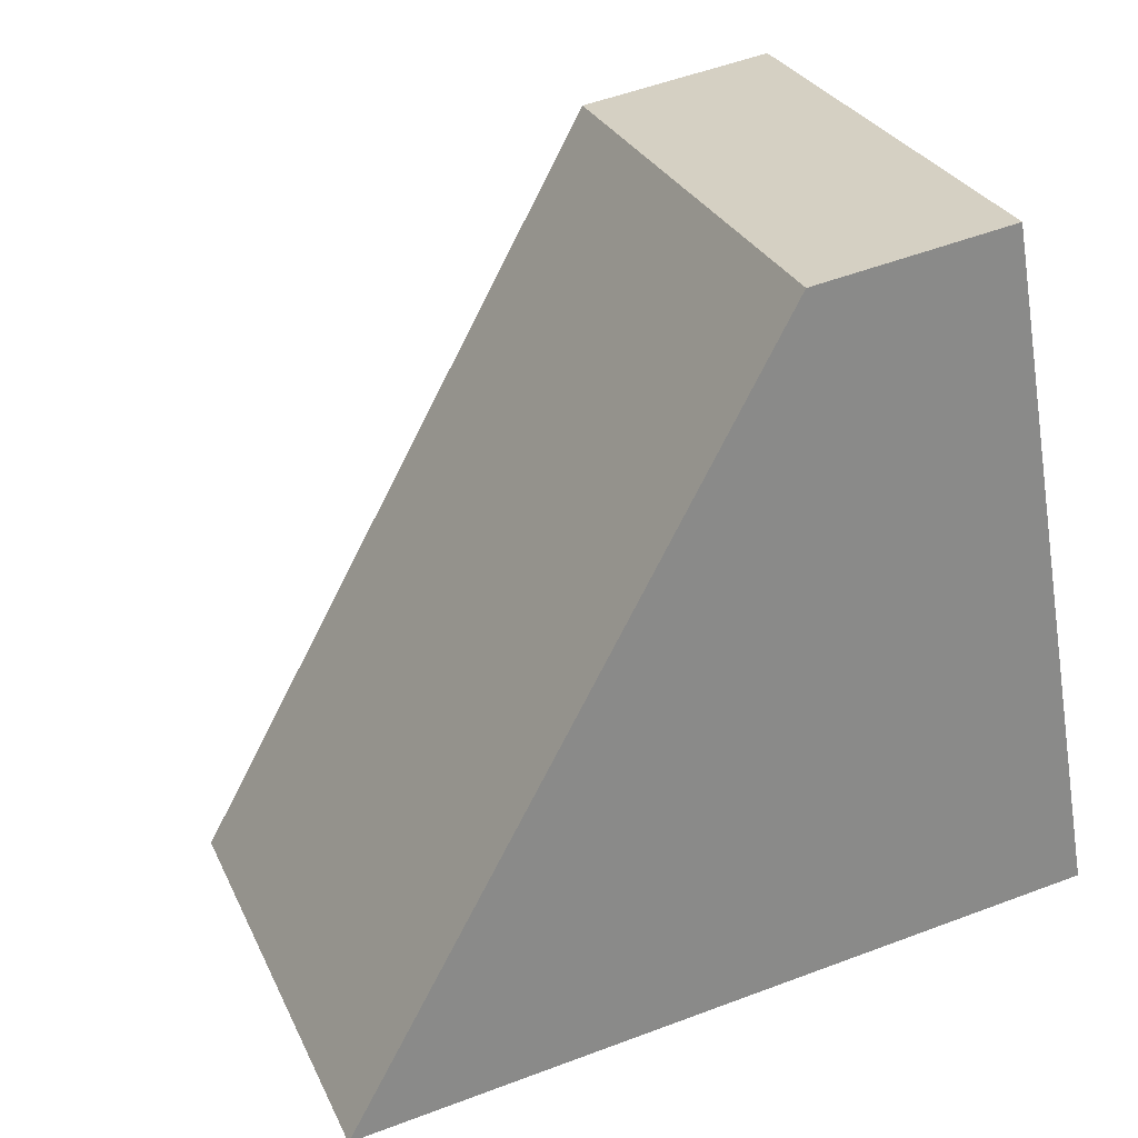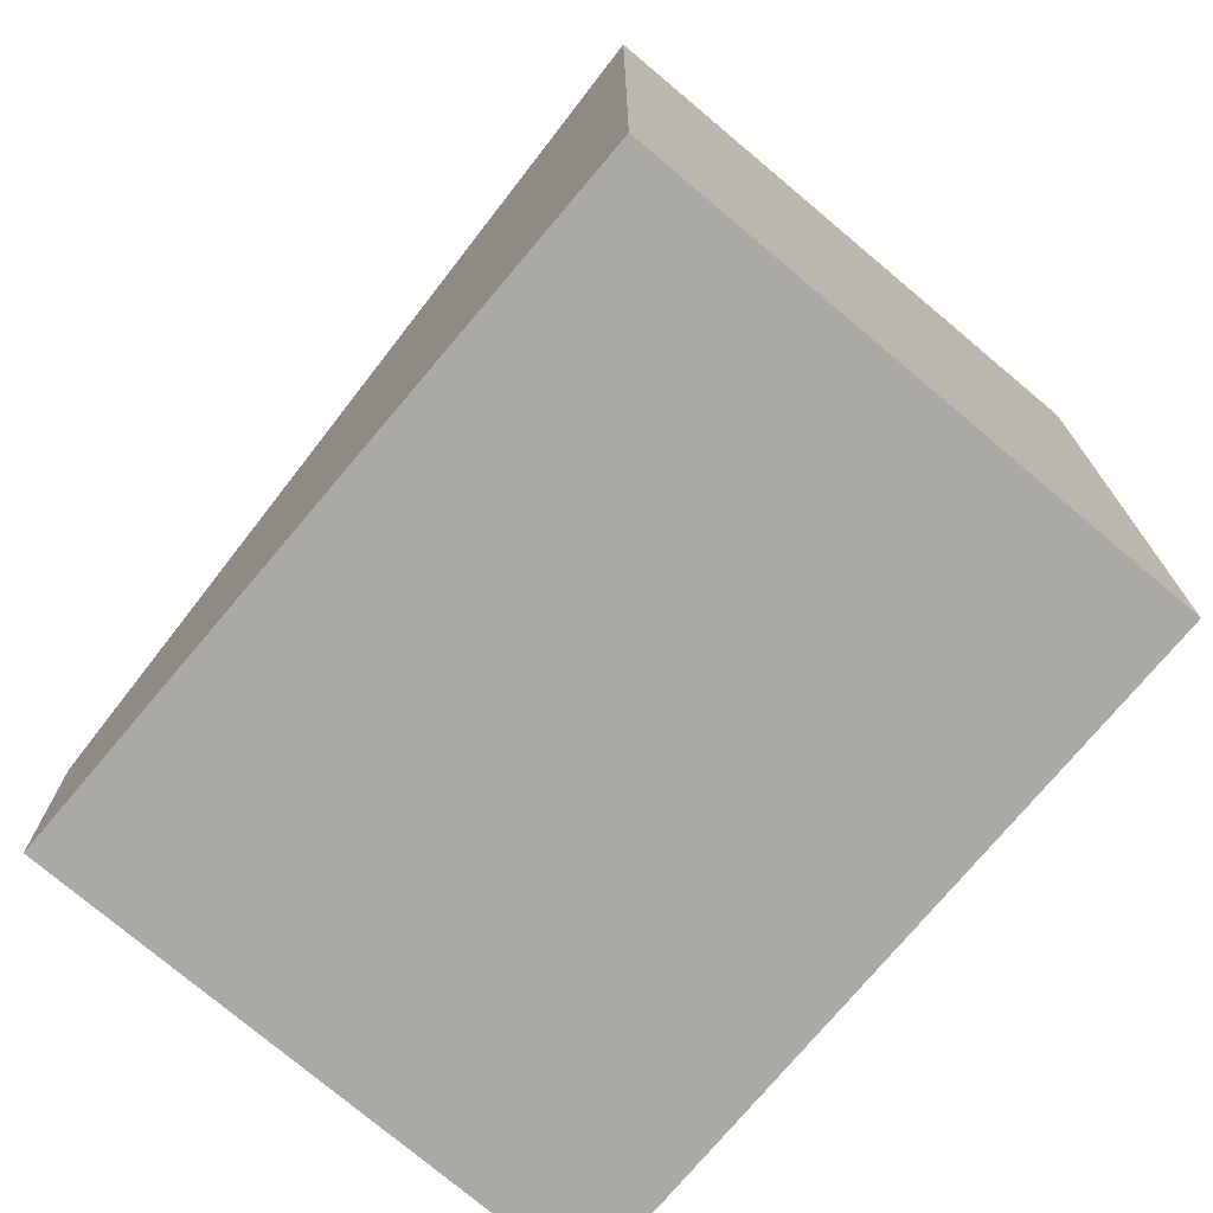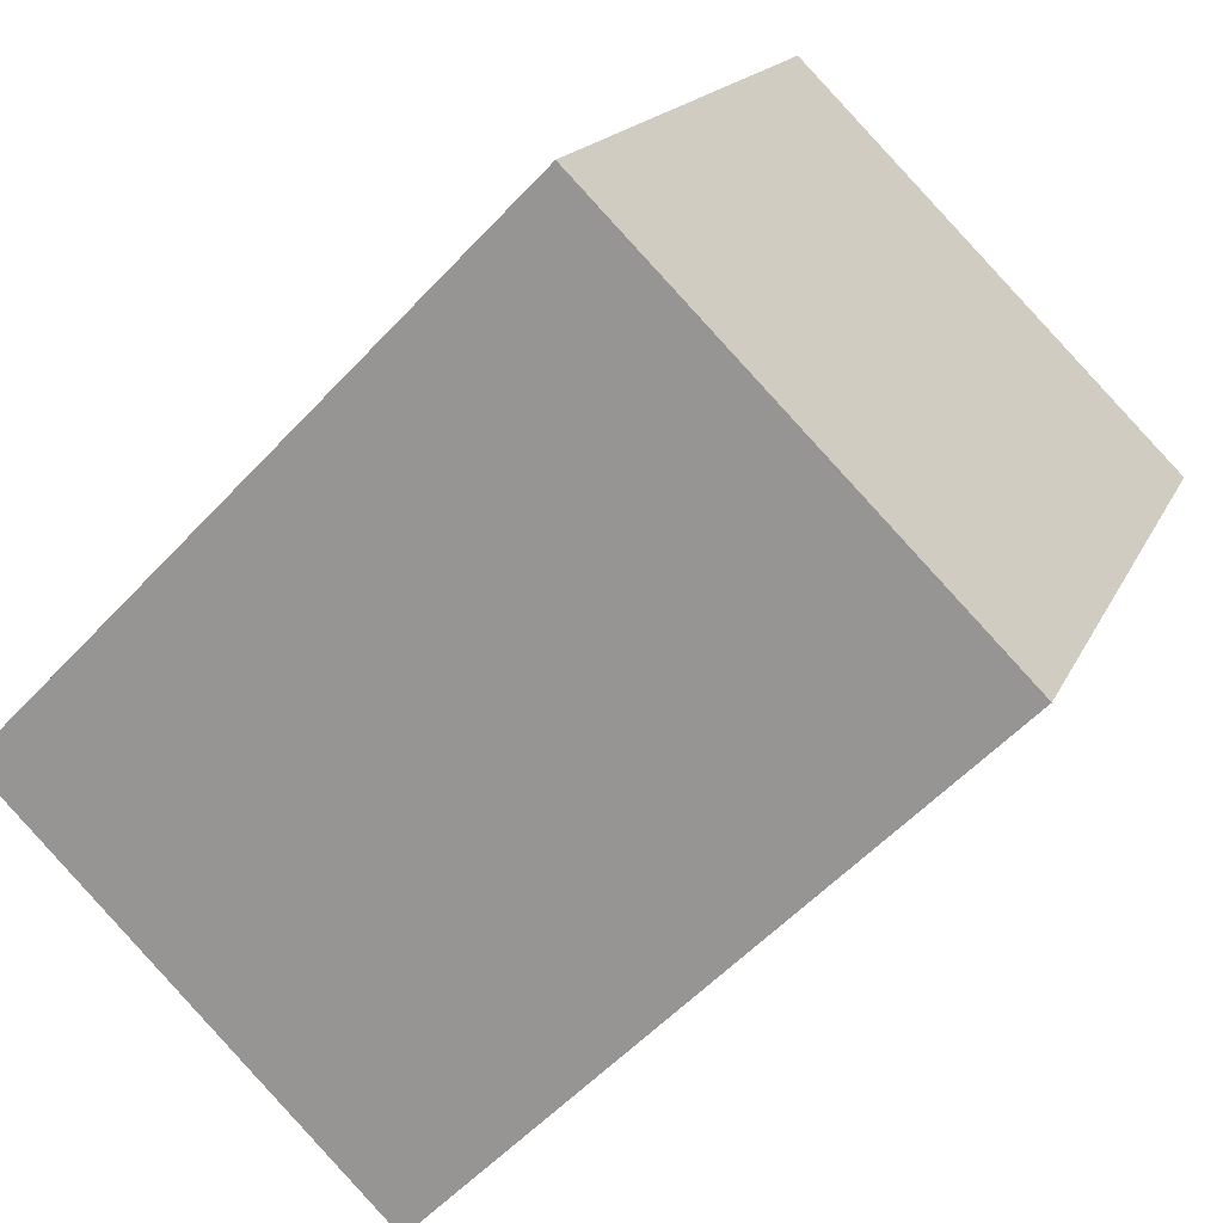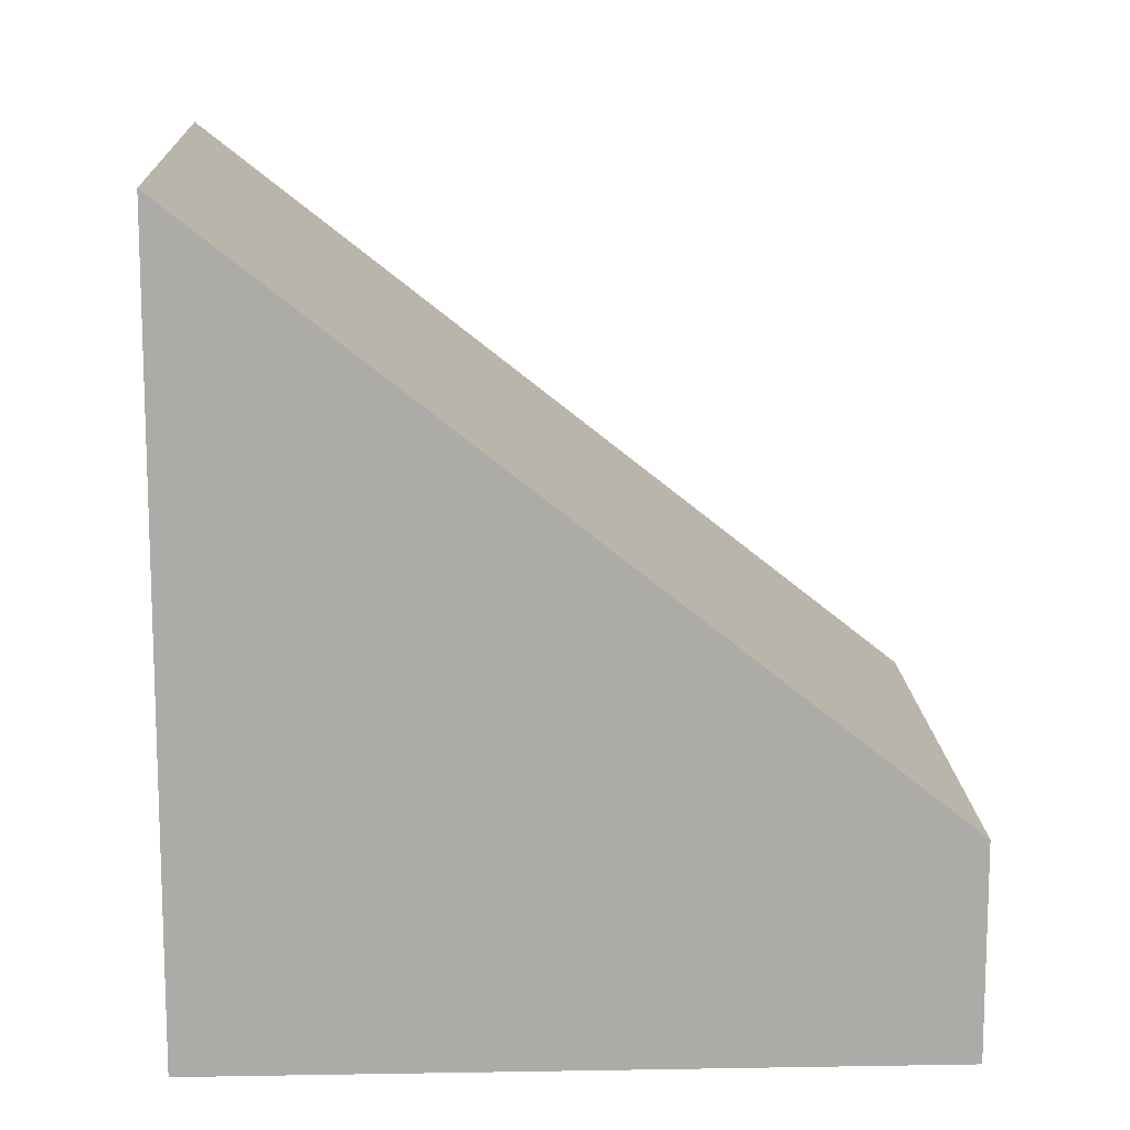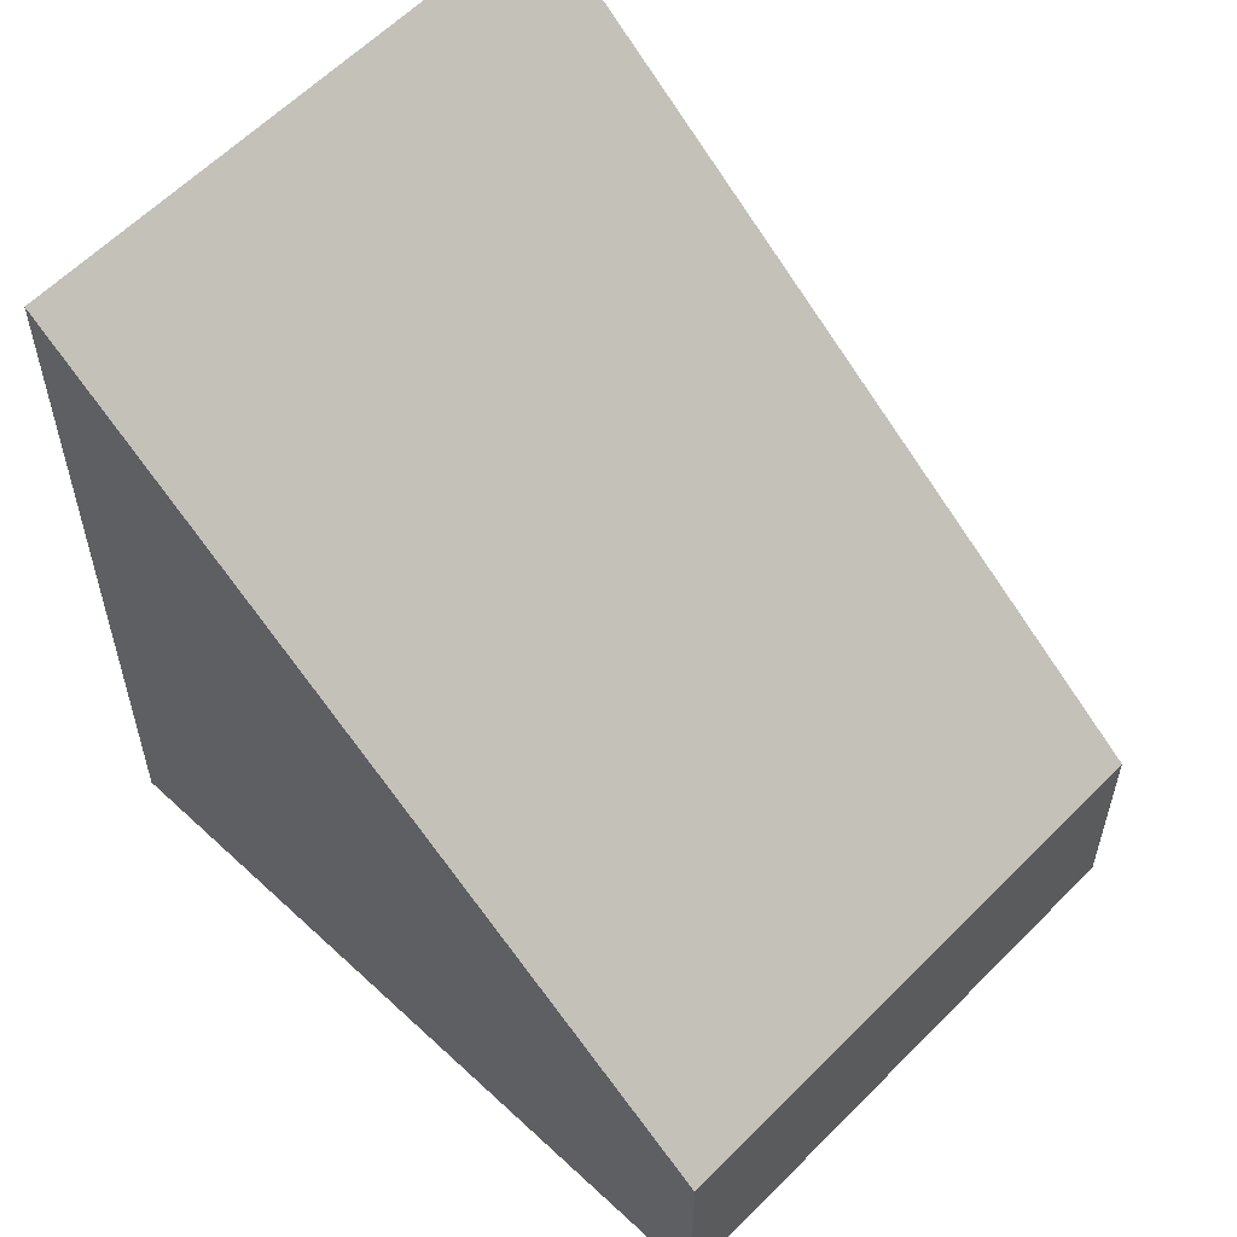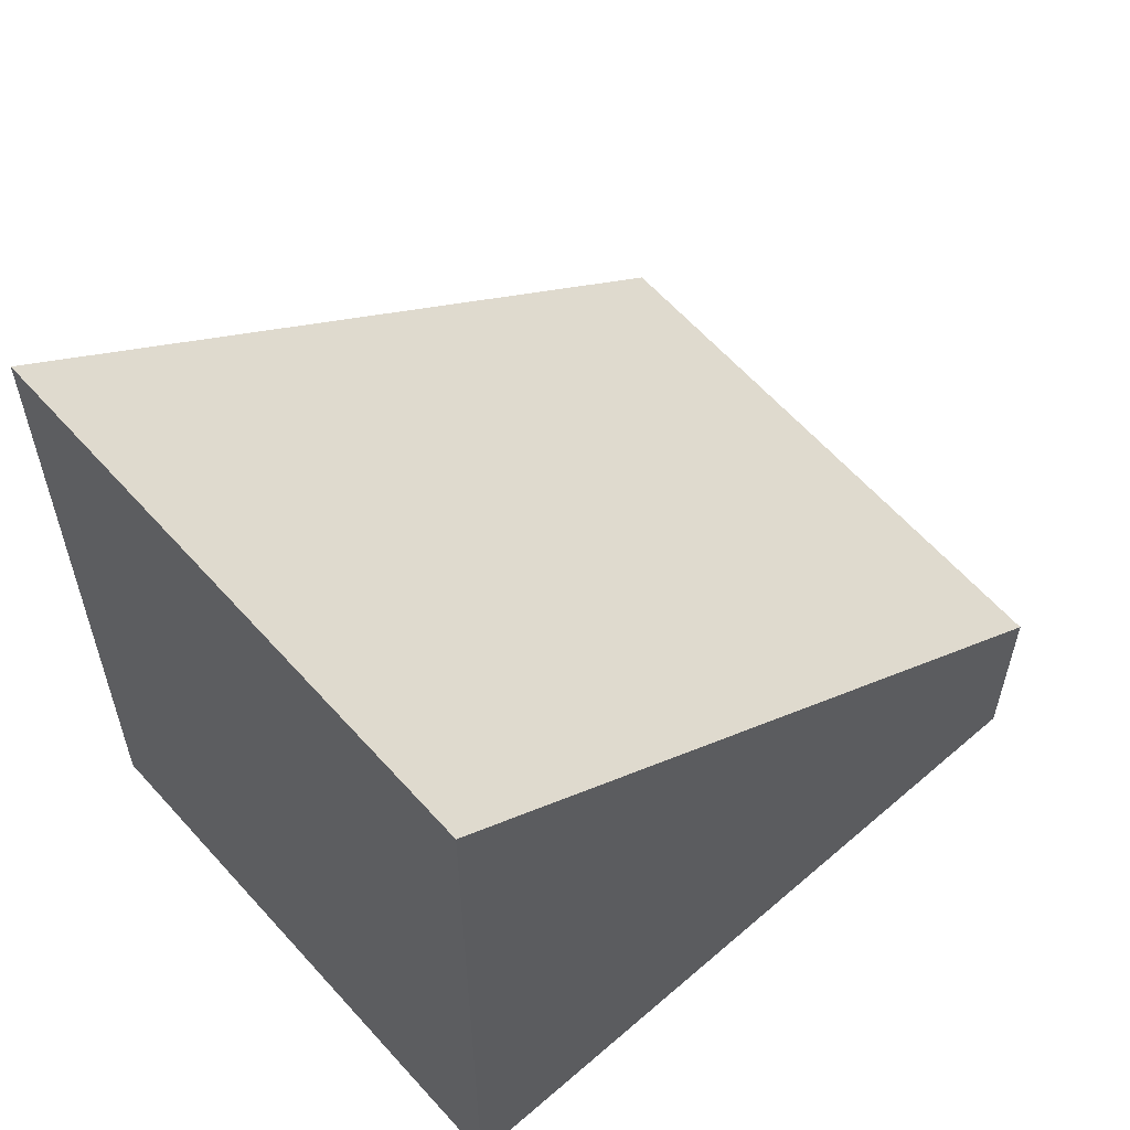
<metadata>
{"format":"obj","ext":"obj","renderer":"f3d","projection":"perspective","resolution":1024,"background":"white","views":[{"elev":53.3,"azim":-112.0,"up":"+Z"},{"elev":-75.3,"azim":164.9,"up":"+Y"},{"elev":-55.5,"azim":-41.9,"up":"+Z"},{"elev":14.0,"azim":-67.2,"up":"+Y"},{"elev":59.3,"azim":-21.1,"up":"+Y"},{"elev":61.3,"azim":-106.5,"up":"+Y"}]}
</metadata>
<code>
v  0 6.645 4.069e-16
v  6.945 1.791 3.52
v  4.353 6.645 -2.033
v  2.593 1.791 5.552
v  4.353 1.245e-16 -2.033
v  6.945 -2.155e-16 3.52
v  0 0 0
v  2.593 -3.4e-16 5.552
g defaultobject
f 1 2 3
f 2 1 4
f 2 5 3
f 5 2 6
f 5 1 3
f 1 5 7
f 7 4 1
f 4 7 8
f 8 2 4
f 2 8 6
f 6 7 5
f 7 6 8

</code>
